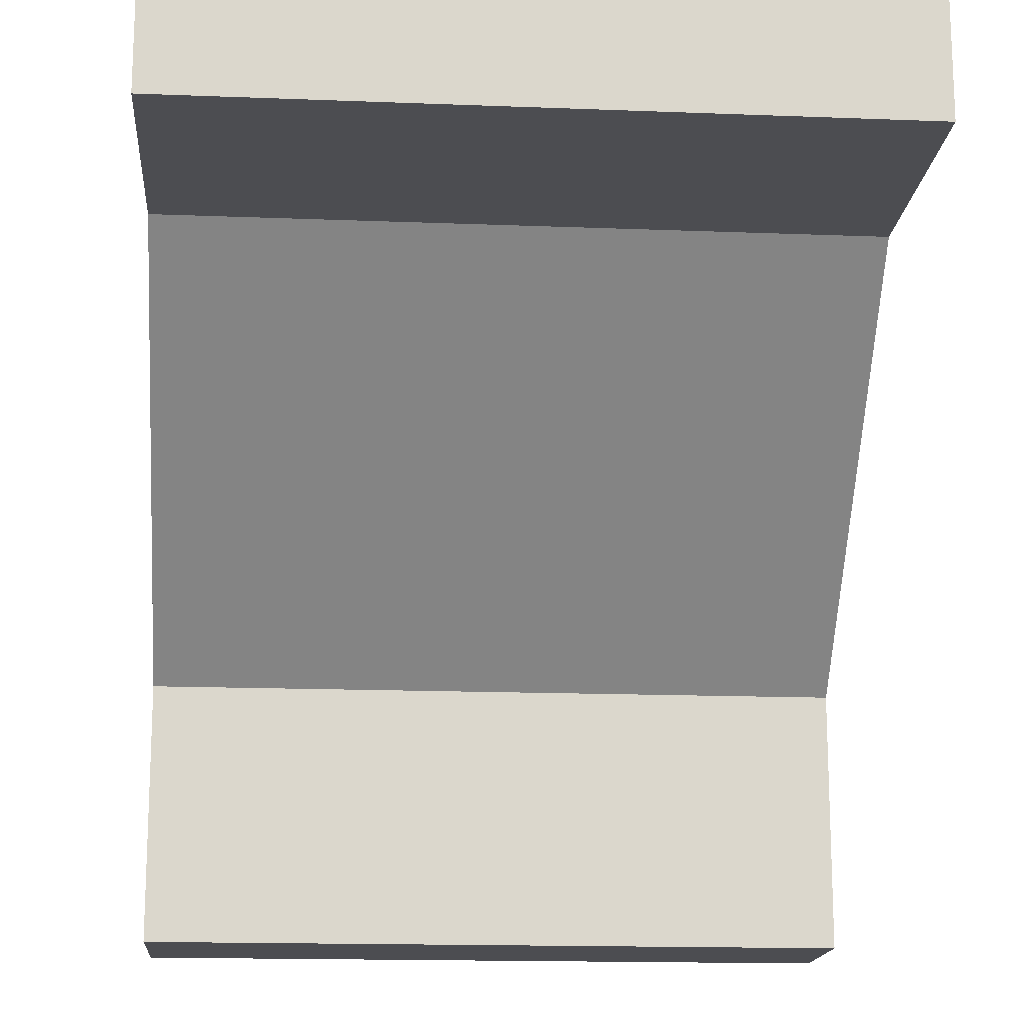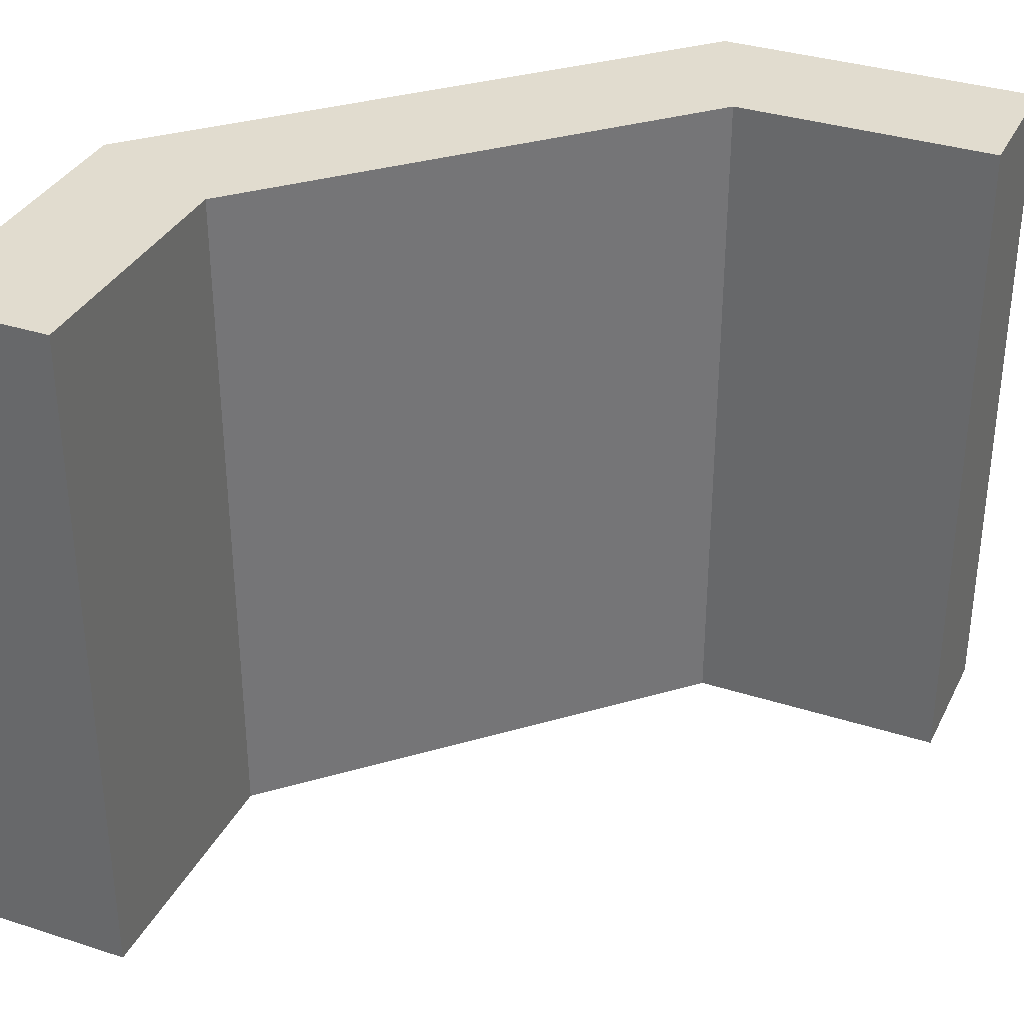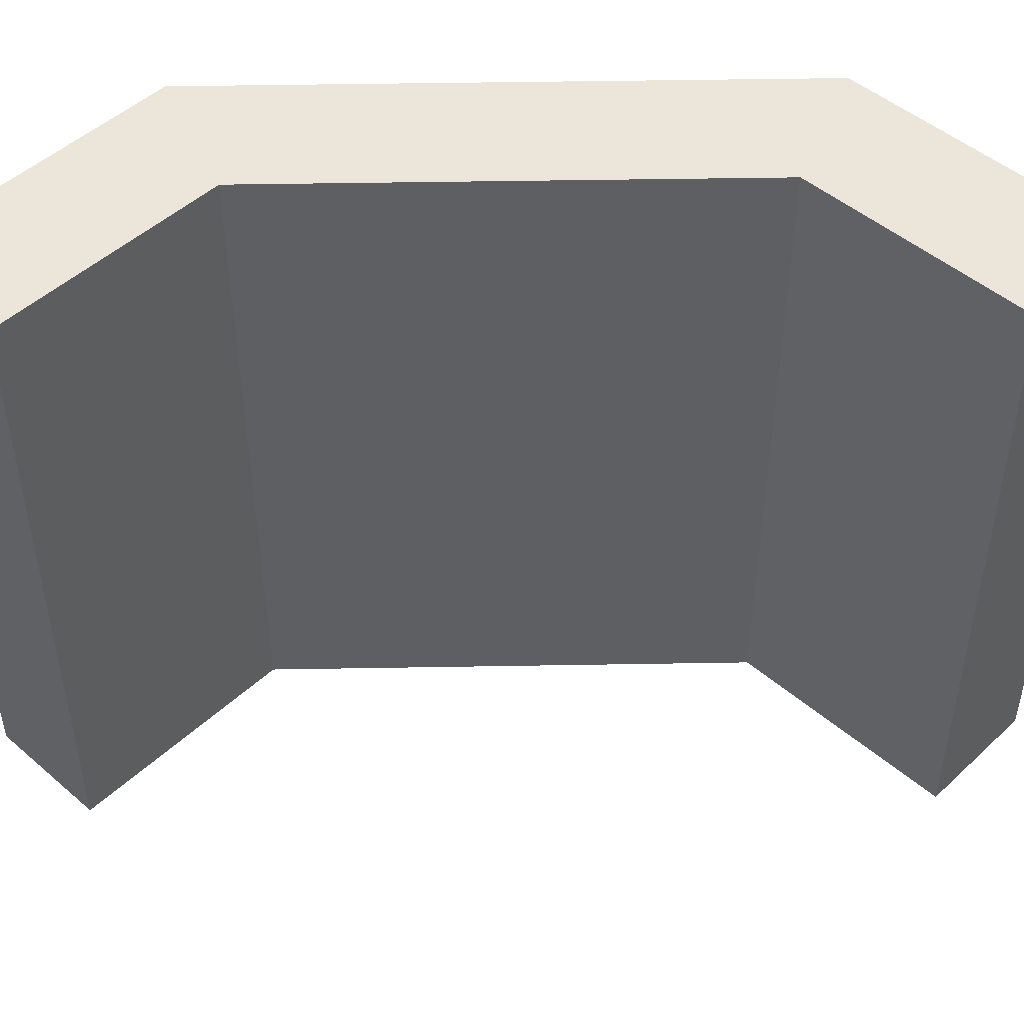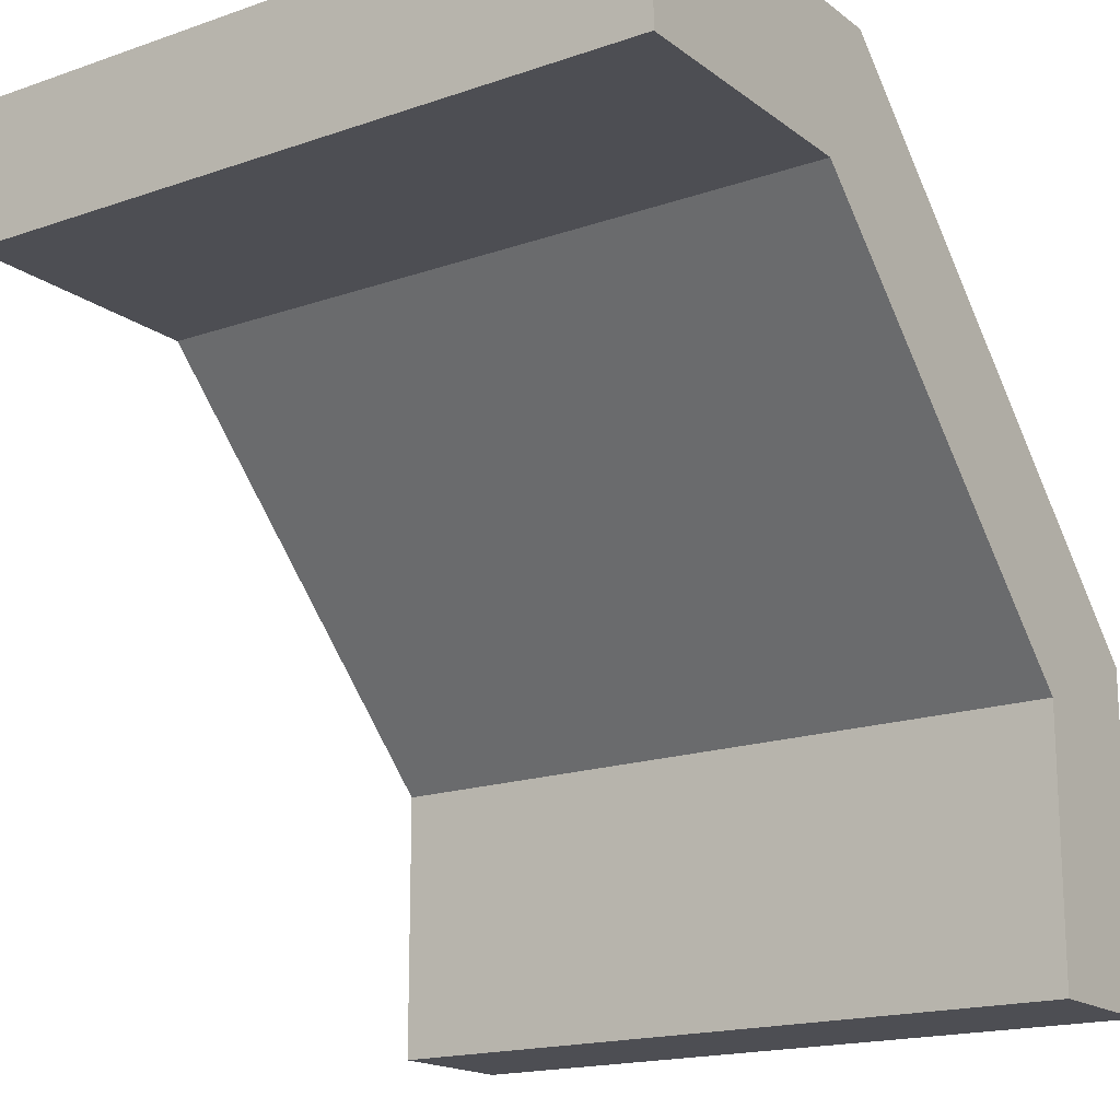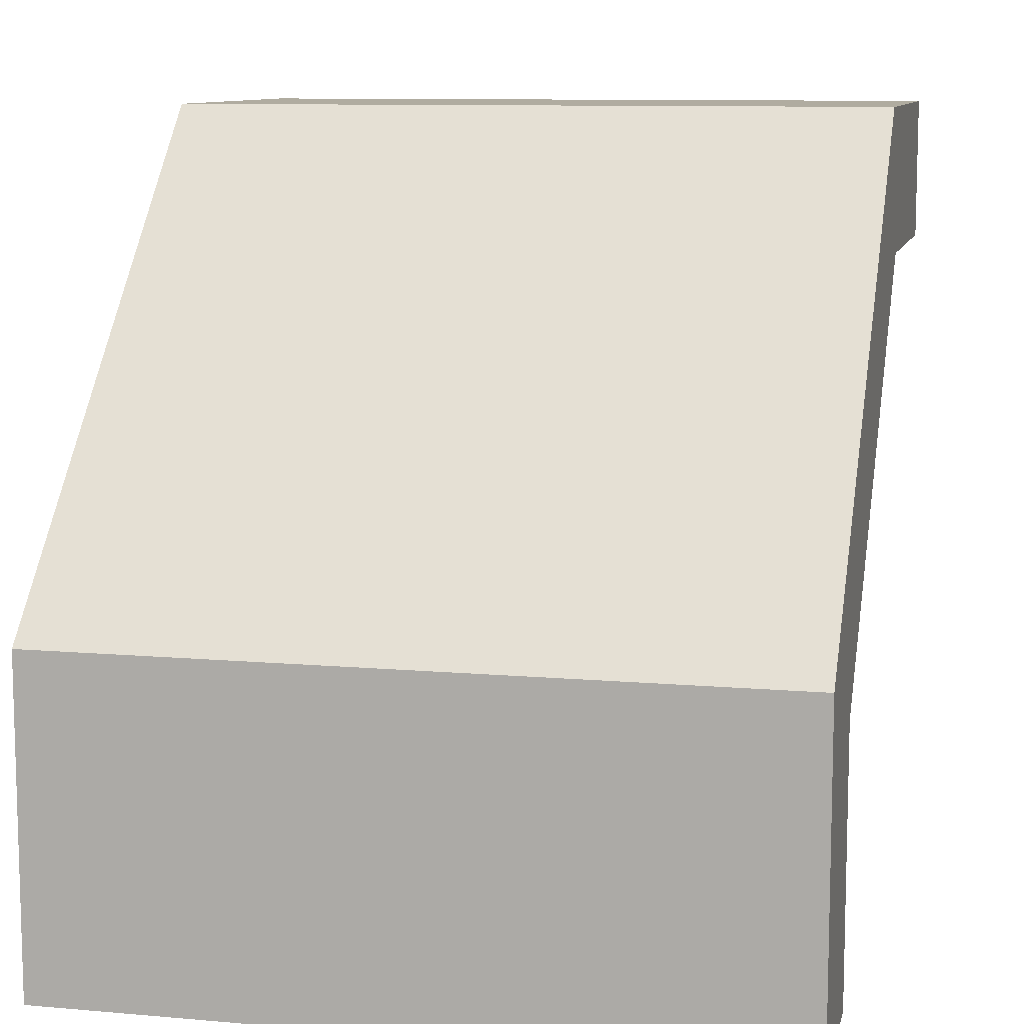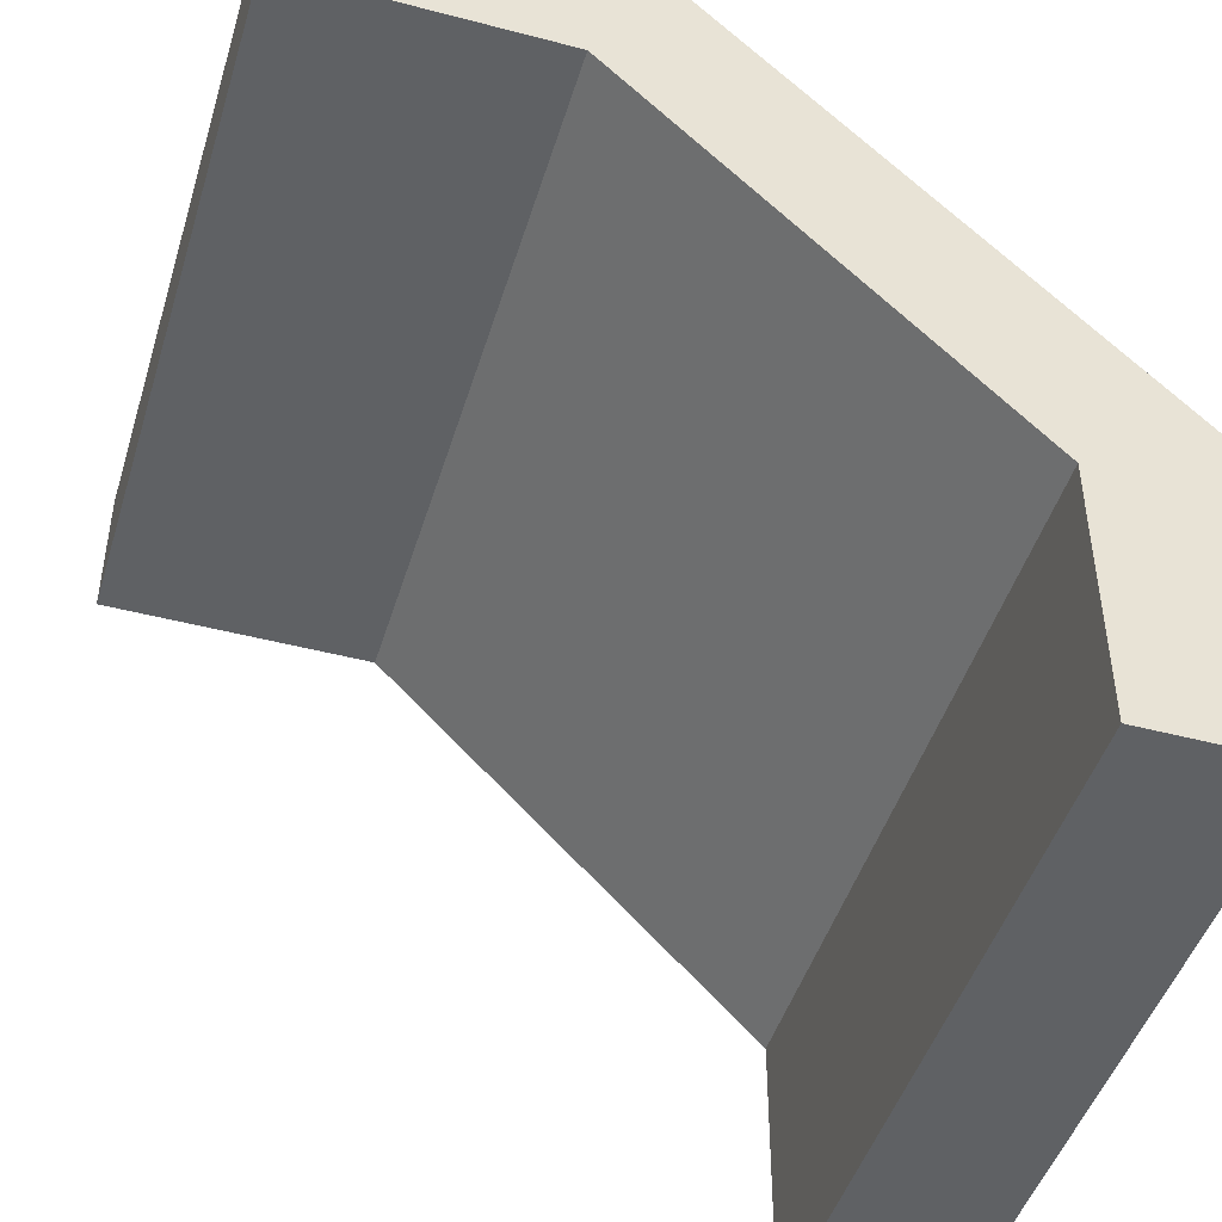
<metadata>
{"format":"obj","ext":"obj","renderer":"f3d","projection":"perspective","resolution":1024,"background":"white","views":[{"elev":-16.1,"azim":85.4,"up":"+Z"},{"elev":34.4,"azim":113.5,"up":"+Y"},{"elev":48.2,"azim":133.9,"up":"+Y"},{"elev":-17.3,"azim":124.7,"up":"+Z"},{"elev":10.0,"azim":-77.2,"up":"+Z"},{"elev":-46.4,"azim":163.3,"up":"+Z"}]}
</metadata>
<code>
o object1
g object1
v -0.6 1 -0.04437
v 0.04437 1 0.6
v 0.04437 0 0.6
v -0.6 0 -0.04437
v 0.1272 0 0.4
v -0.4 0 -0.1272
v -0.4 0 -0.5
v -0.6 0 -0.5
v 0.5 0 0.6
v 0.5 0 0.4
v -0.4 1 -0.5
v -0.6 1 -0.5
v 0.5 1 0.4
v 0.5 1 0.6
v 0.1272 1 0.4
v -0.4 1 -0.1272
f 4 3 1
f 3 2 1
f 8 7 6
f 4 6 5
f 5 9 3
f 5 10 9
f 3 4 5
f 4 8 6
f 8 12 7
f 12 11 7
f 9 10 14
f 10 13 14
f 5 15 10
f 15 13 10
f 16 15 6
f 15 5 6
f 16 6 11
f 6 7 11
f 12 8 1
f 8 4 1
f 16 11 12
f 15 16 1
f 15 1 2
f 2 14 15
f 14 13 15
f 16 12 1
f 9 14 3
f 14 2 3

</code>
